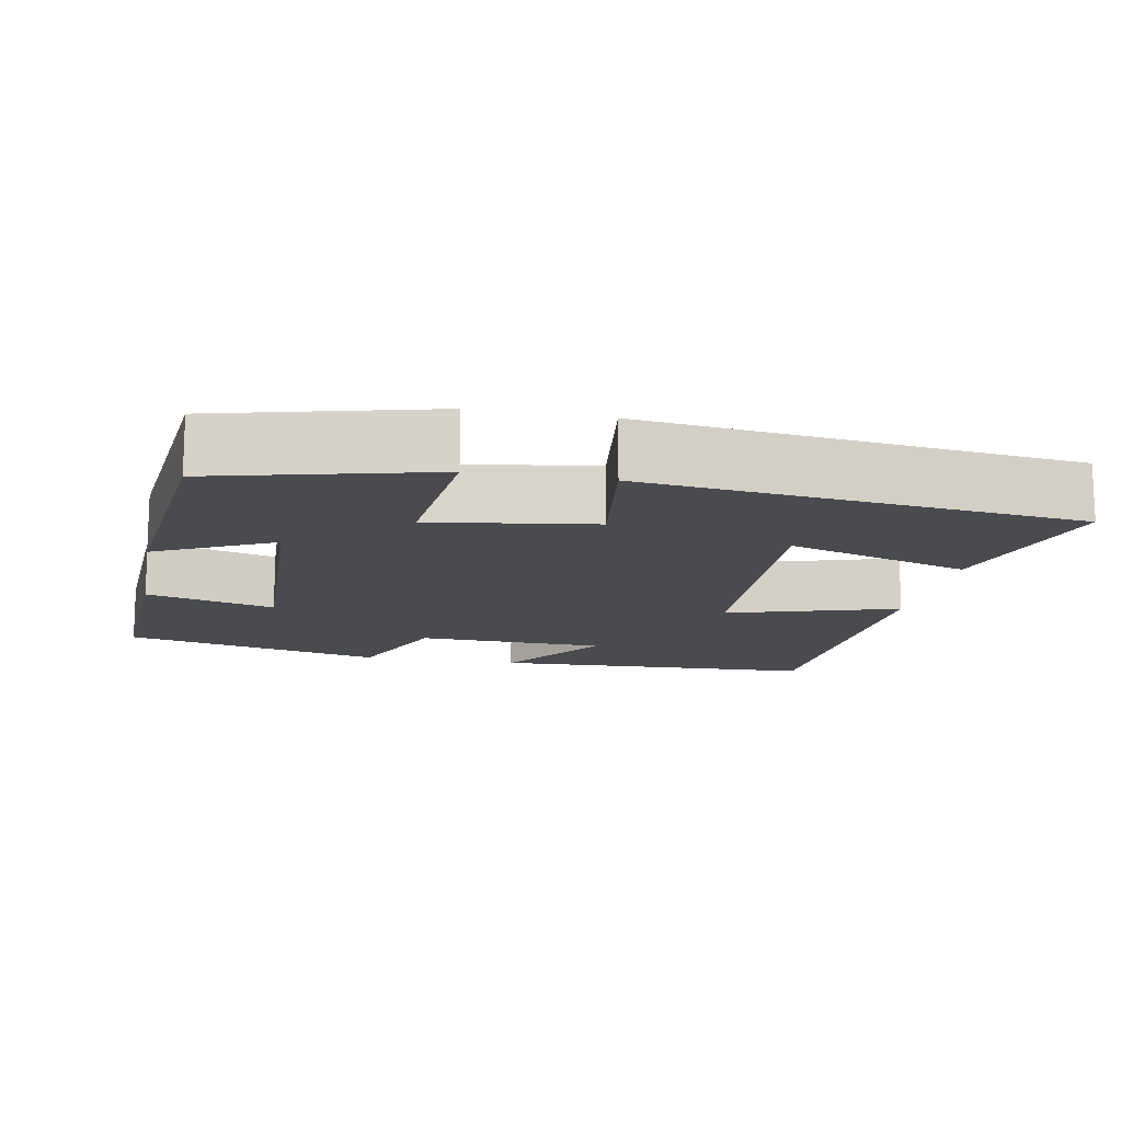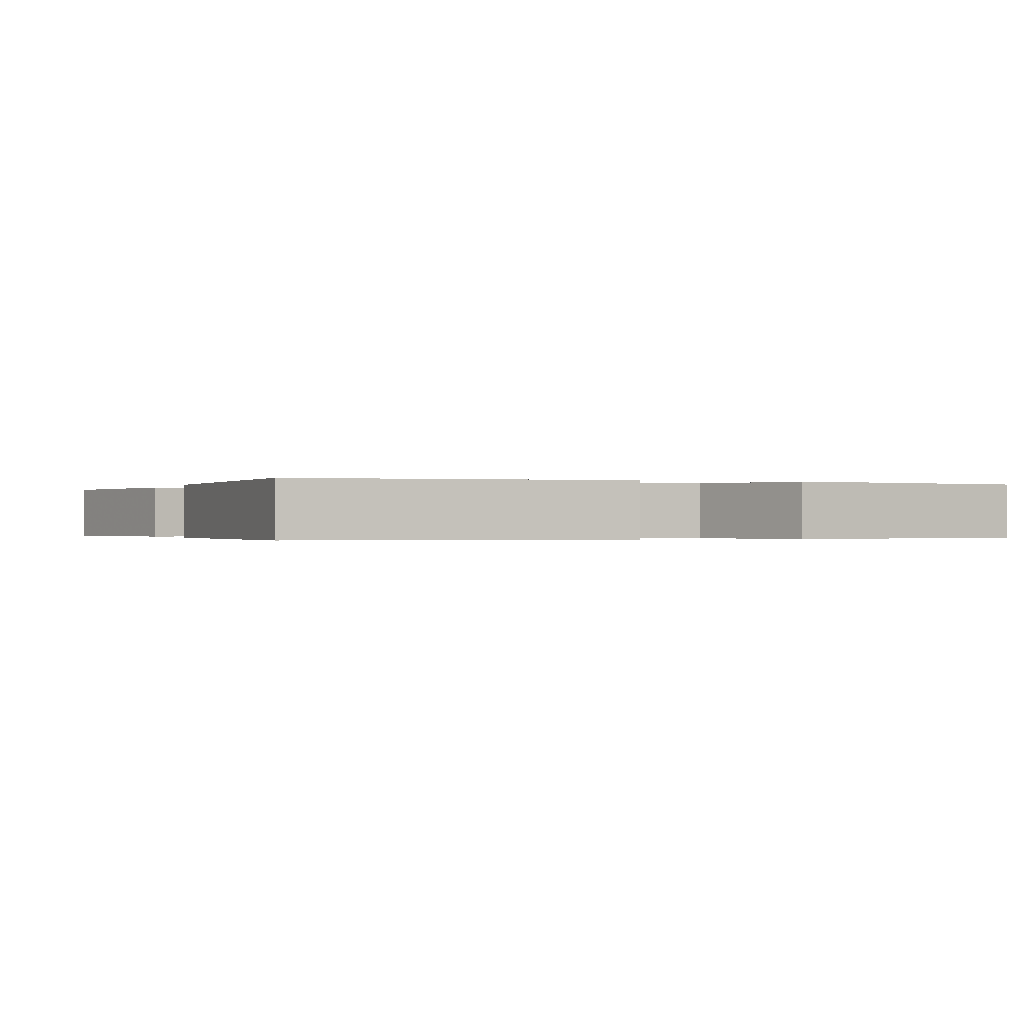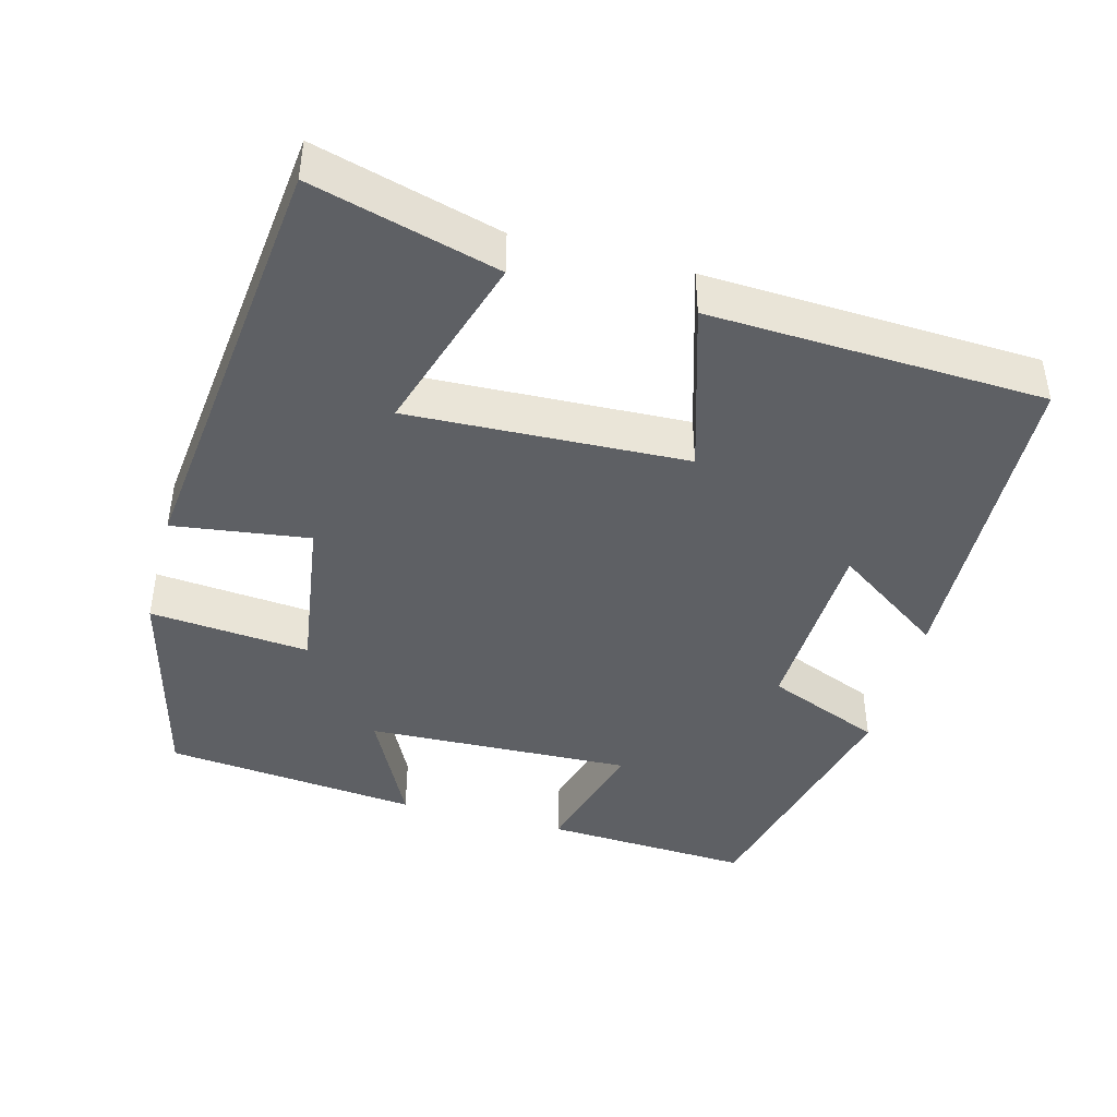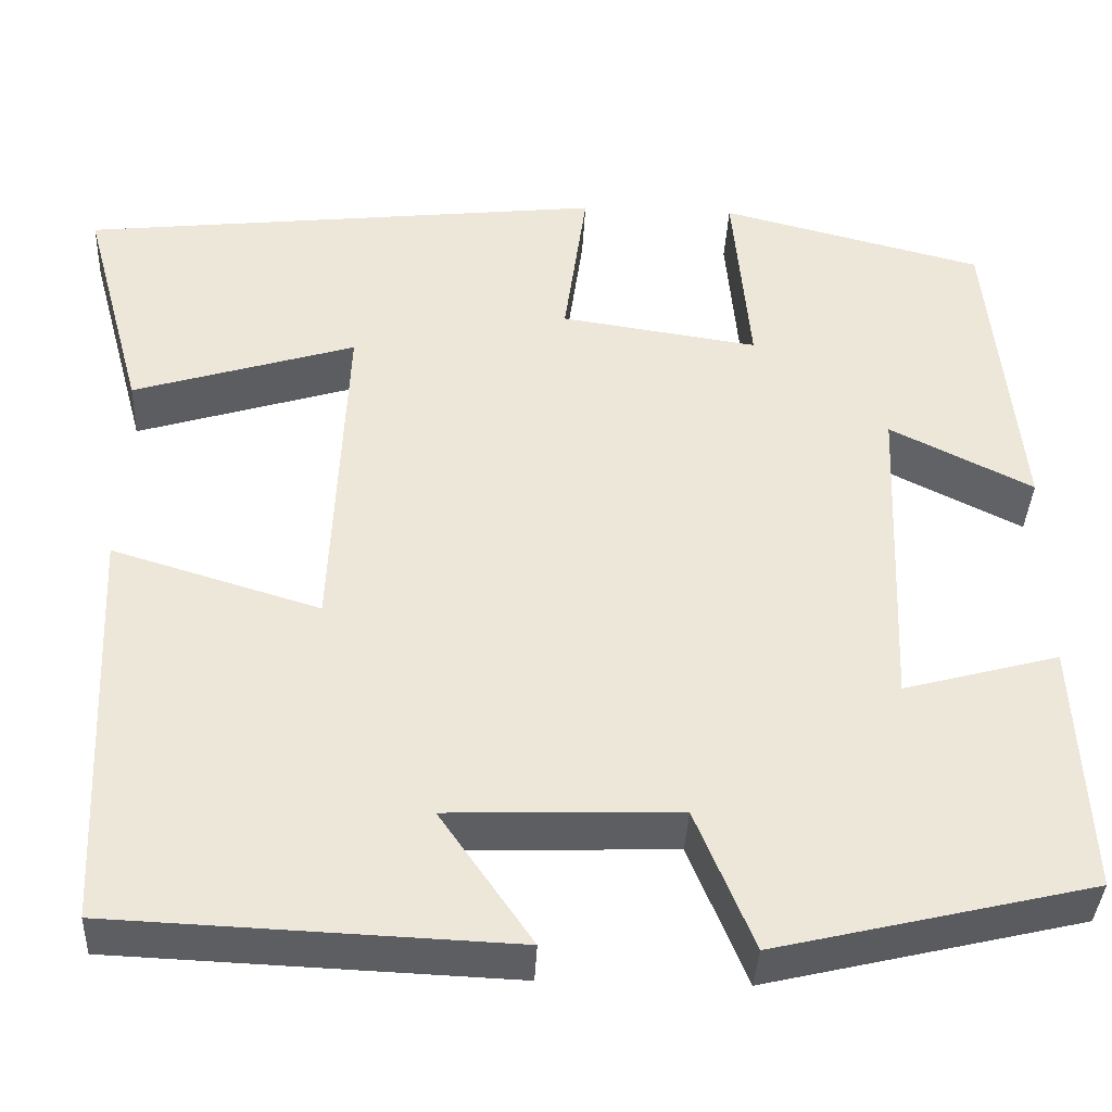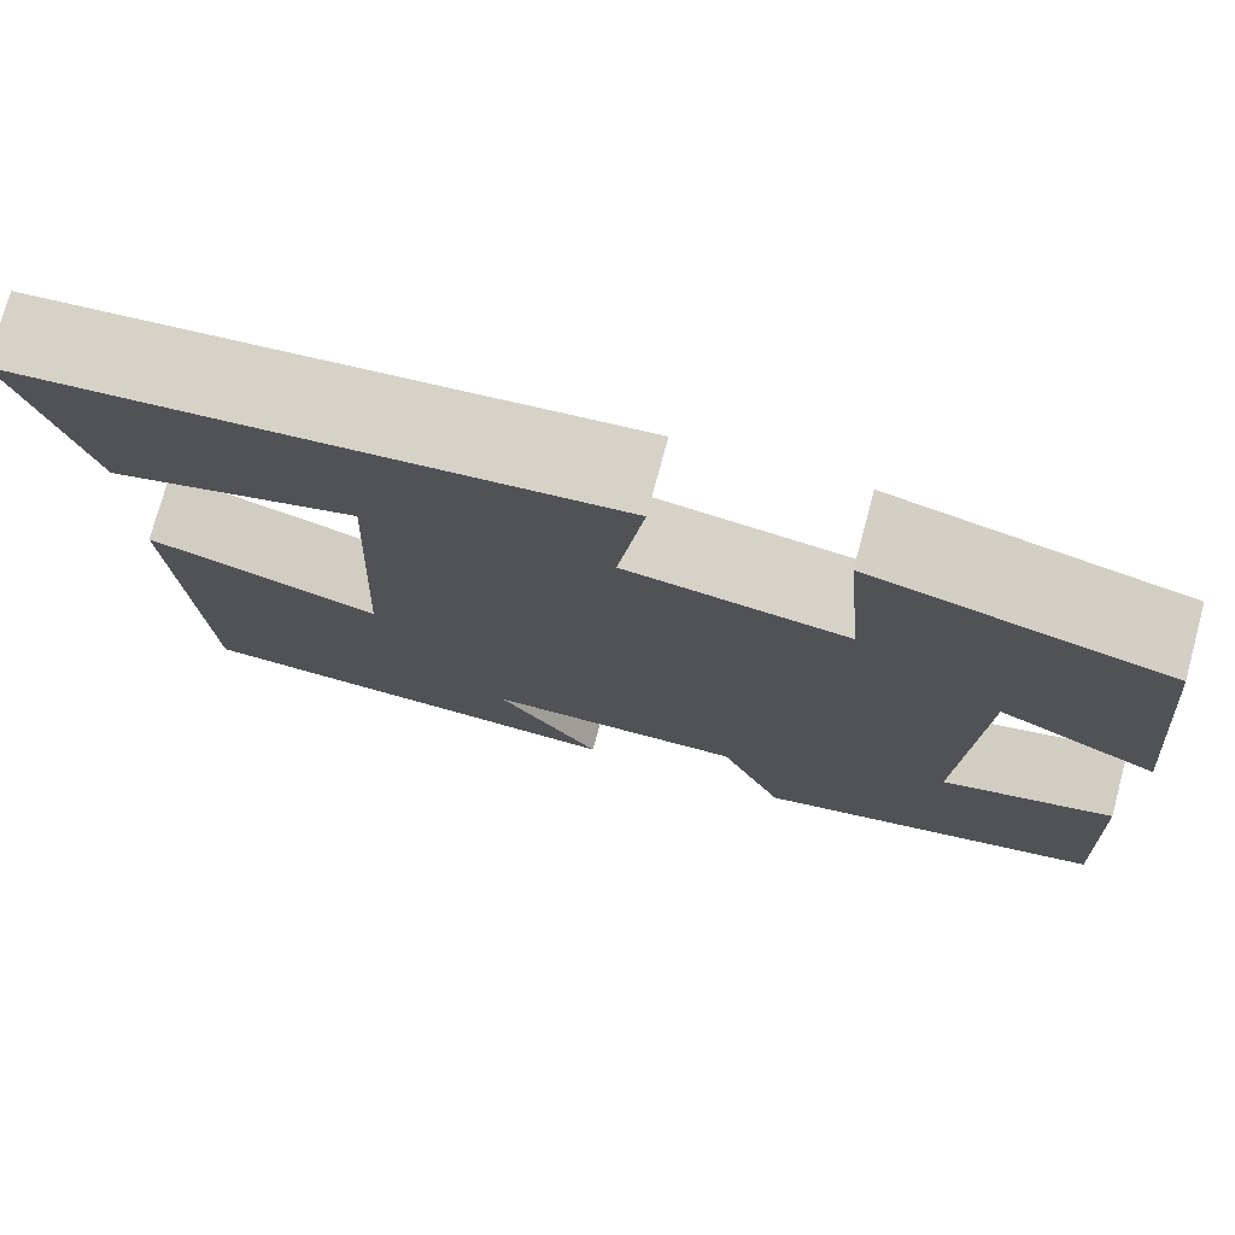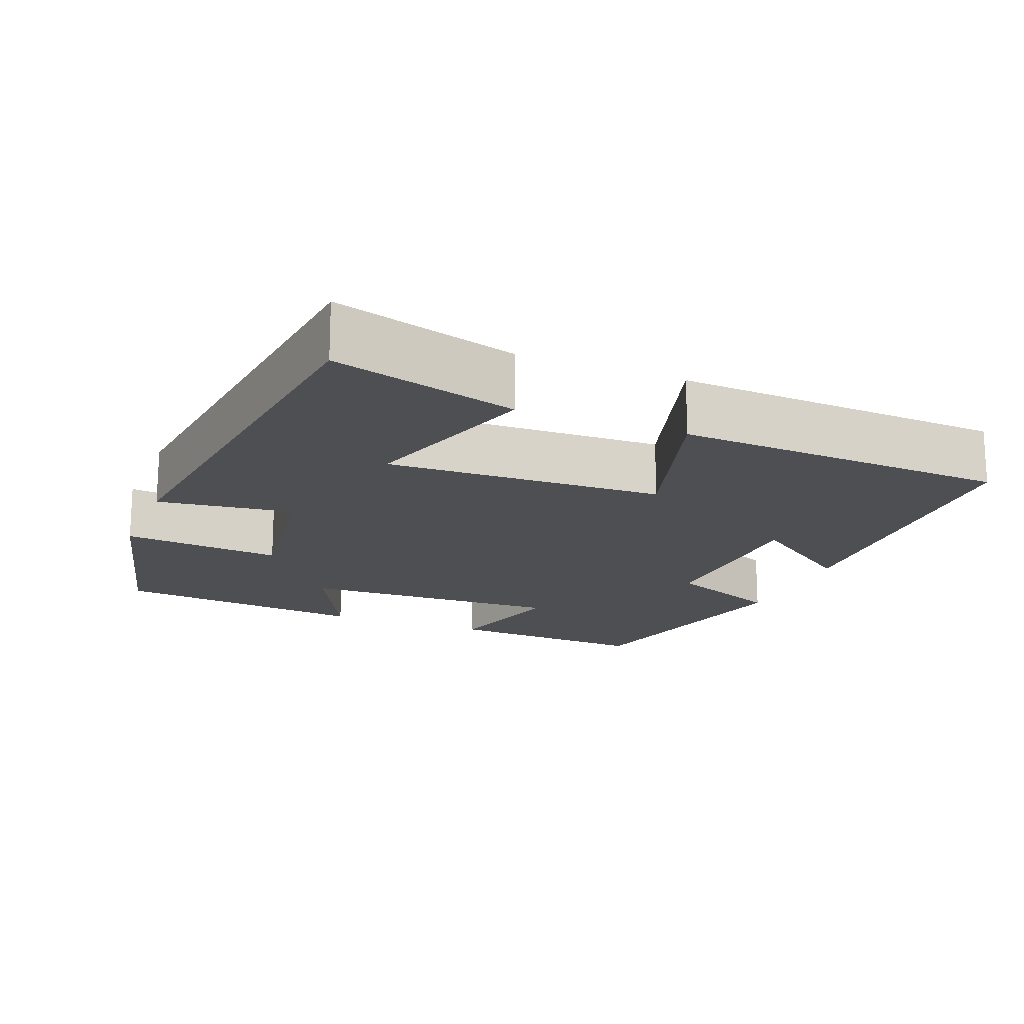
<metadata>
{"format":"obj","ext":"obj","renderer":"f3d","projection":"perspective","resolution":1024,"background":"white","views":[{"elev":-14.0,"azim":-10.9,"up":"+Y"},{"elev":-0.3,"azim":160.2,"up":"+Y"},{"elev":-43.1,"azim":74.9,"up":"+Y"},{"elev":-38.0,"azim":177.3,"up":"+Z"},{"elev":75.8,"azim":-164.9,"up":"+Z"},{"elev":-17.5,"azim":67.9,"up":"+Y"}]}
</metadata>
<code>
v 0.481 0.07 -0.482
v 0.046 0.07 -0.5
v 0.147 0.07 -0.354
v -0.105 0.07 -0.346
v -0.168 0.07 -0.5
v -0.514 0.07 -0.418
v -0.5 0.07 -0.142
v -0.33 0.07 -0.188
v -0.344 0.07 0.166
v -0.5 0.07 0.088
v -0.466 0.07 0.427
v -0.179 0.07 0.5
v -0.198 0.07 0.287
v 0.018 0.07 0.319
v -0.007 0.07 0.5
v 0.567 0.07 0.436
v 0.5 0.07 0.189
v 0.257 0.07 0.264
v 0.273 0.07 -0.106
v 0.5 0.07 -0.037
v 0.481 0 -0.482
v 0.046 0 -0.5
v 0.147 0 -0.354
v -0.105 0 -0.346
v -0.168 0 -0.5
v -0.514 0 -0.418
v -0.5 0 -0.142
v -0.33 0 -0.188
v -0.344 0 0.166
v -0.5 0 0.088
v -0.466 0 0.427
v -0.179 0 0.5
v -0.198 0 0.287
v 0.018 0 0.319
v -0.007 0 0.5
v 0.567 0 0.436
v 0.5 0 0.189
v 0.257 0 0.264
v 0.273 0 -0.106
v 0.5 0 -0.037
f 19 20 1
f 15 16 17 18
f 14 15 18 19
f 13 14 19 1
f 11 12 13
f 10 11 13
f 9 10 13
f 8 9 13
f 6 7 8
f 5 6 8
f 4 5 8
f 3 4 8 13
f 1 2 3
f 1 3 13
f 21 40 39
f 38 37 36 35
f 39 38 35 34
f 21 39 34 33
f 33 32 31
f 33 31 30
f 33 30 29
f 33 29 28
f 28 27 26
f 28 26 25
f 28 25 24
f 33 28 24 23
f 23 22 21
f 33 23 21
f 1 21 22 2
f 2 22 23 3
f 3 23 24 4
f 4 24 25 5
f 5 25 26 6
f 6 26 27 7
f 7 27 28 8
f 8 28 29 9
f 9 29 30 10
f 10 30 31 11
f 11 31 32 12
f 12 32 33 13
f 13 33 34 14
f 14 34 35 15
f 15 35 36 16
f 16 36 37 17
f 17 37 38 18
f 18 38 39 19
f 19 39 40 20
f 20 40 21 1

</code>
